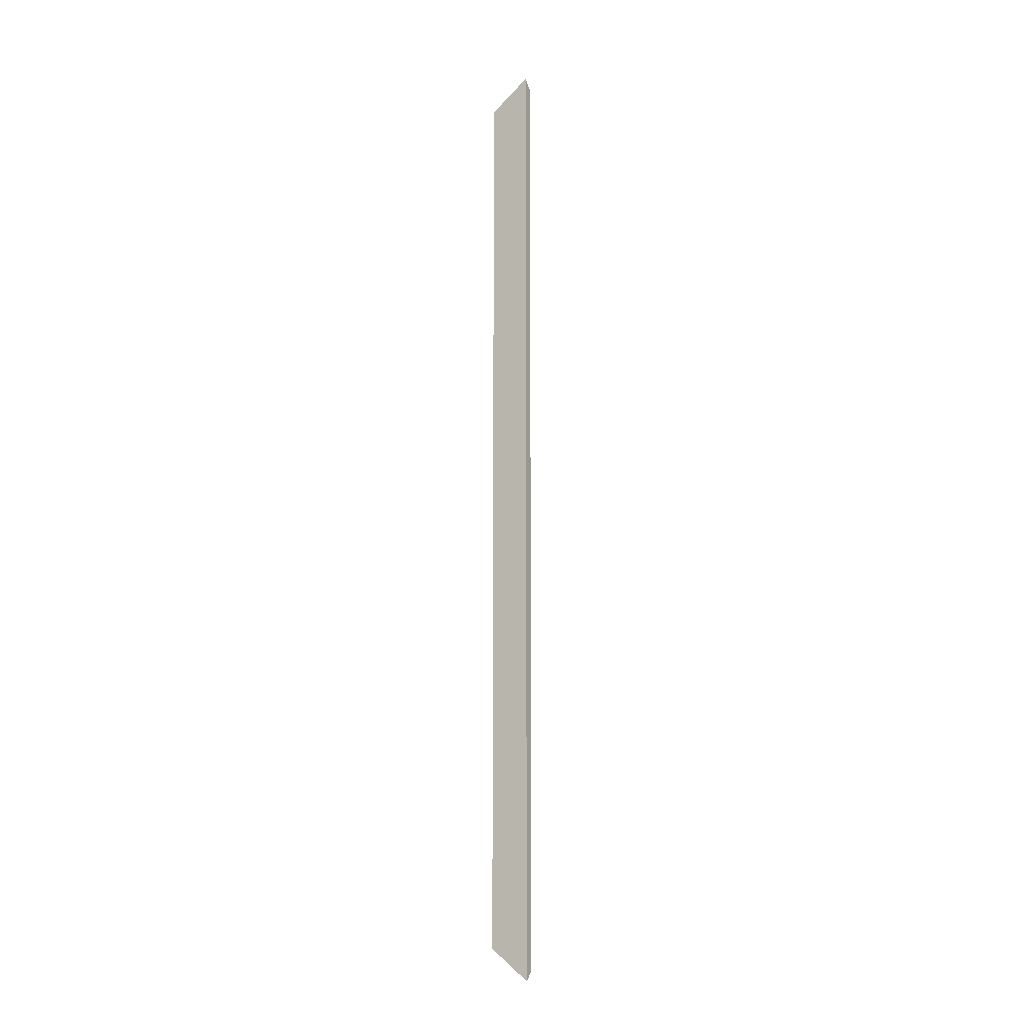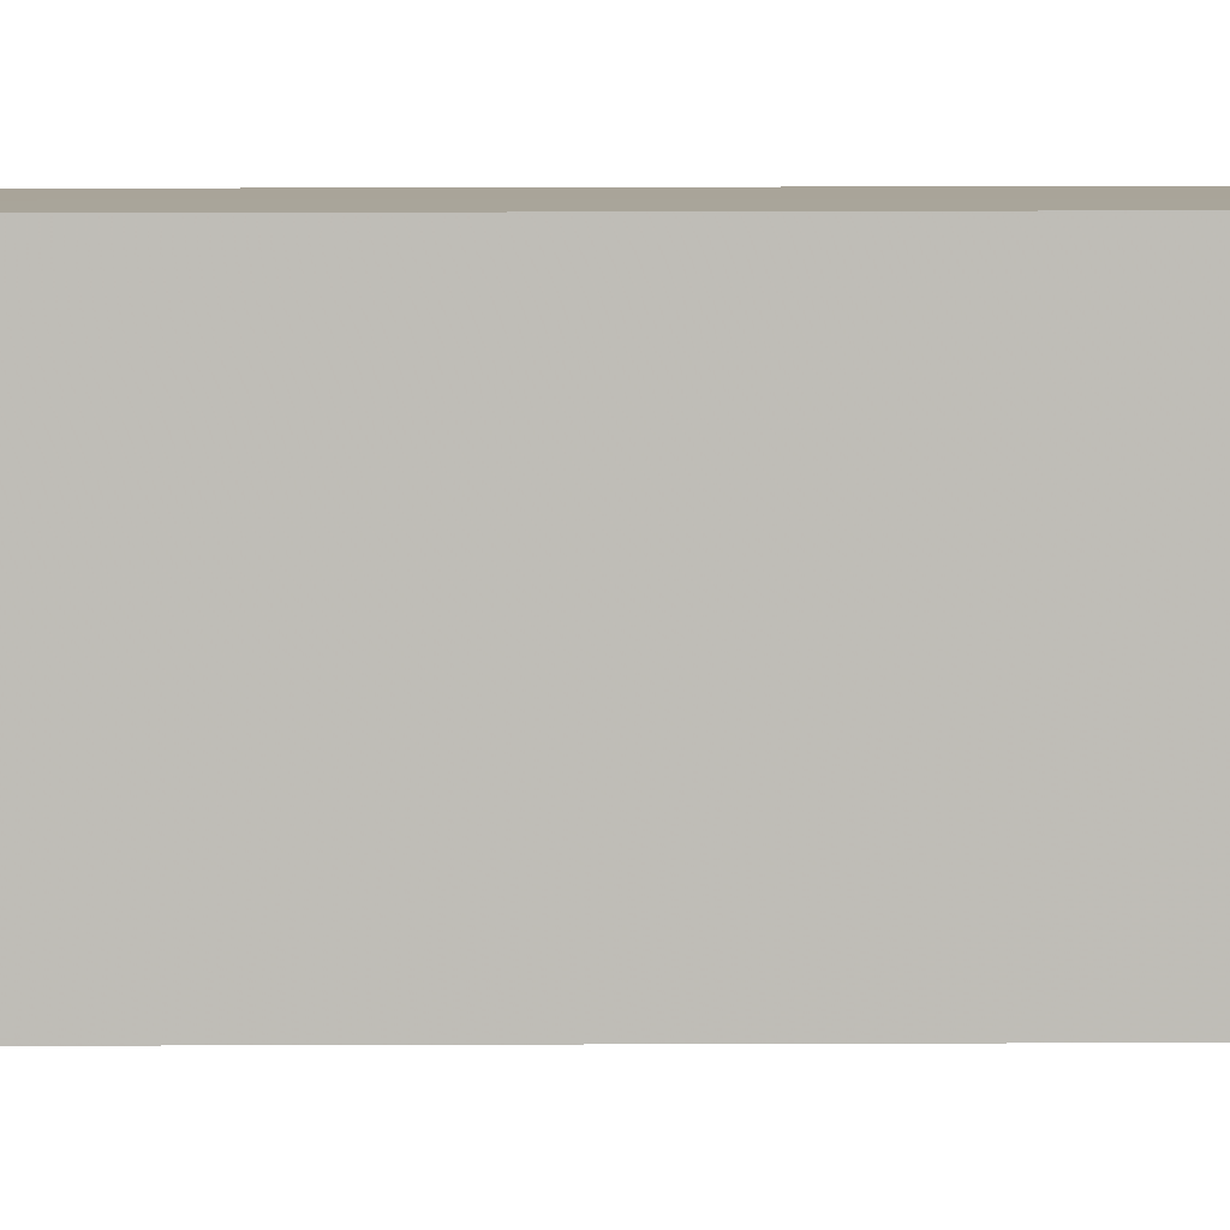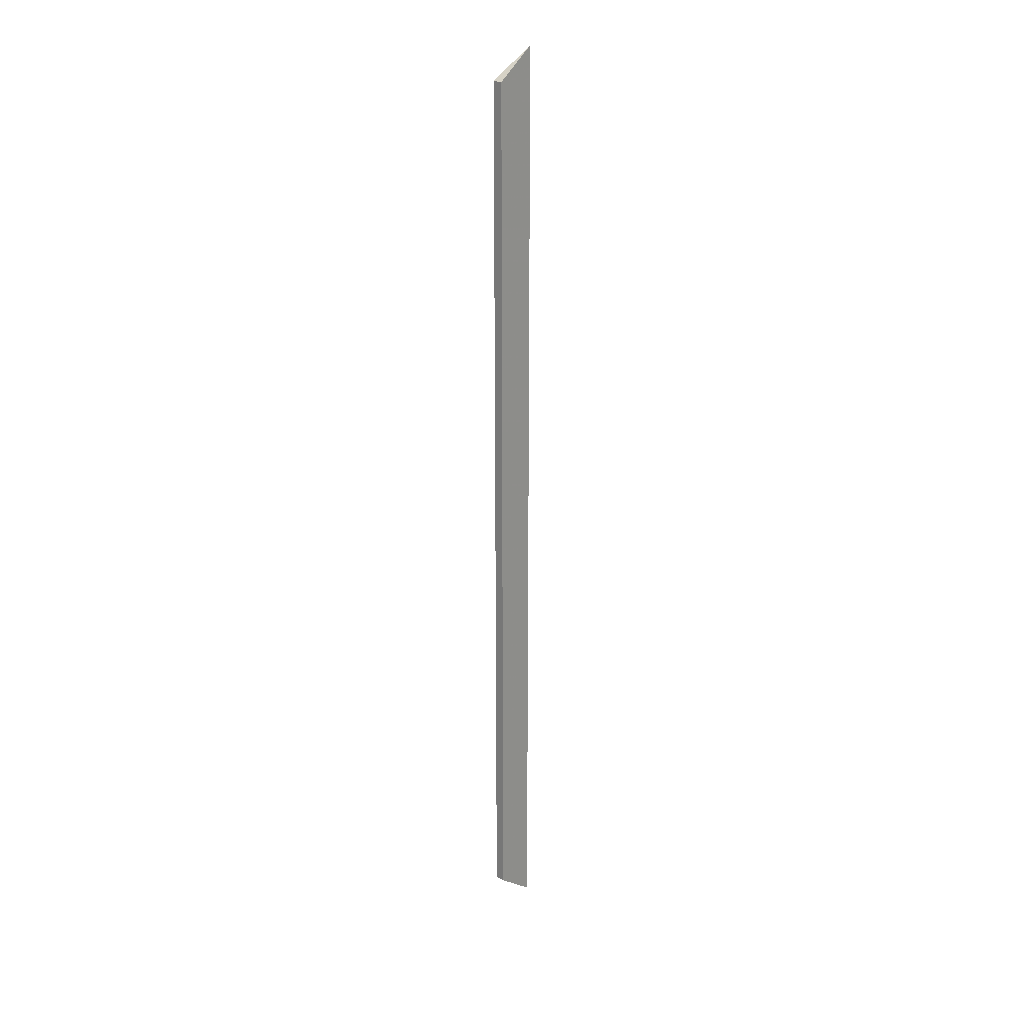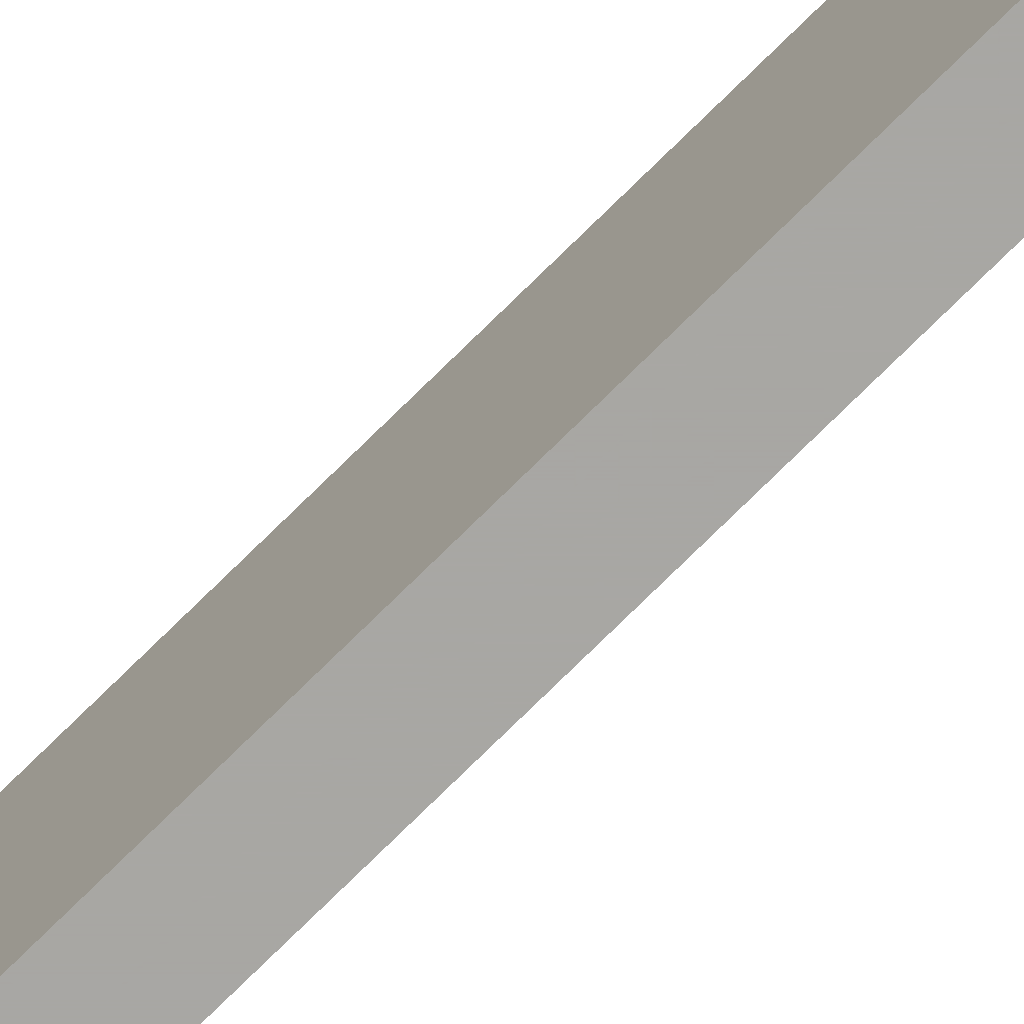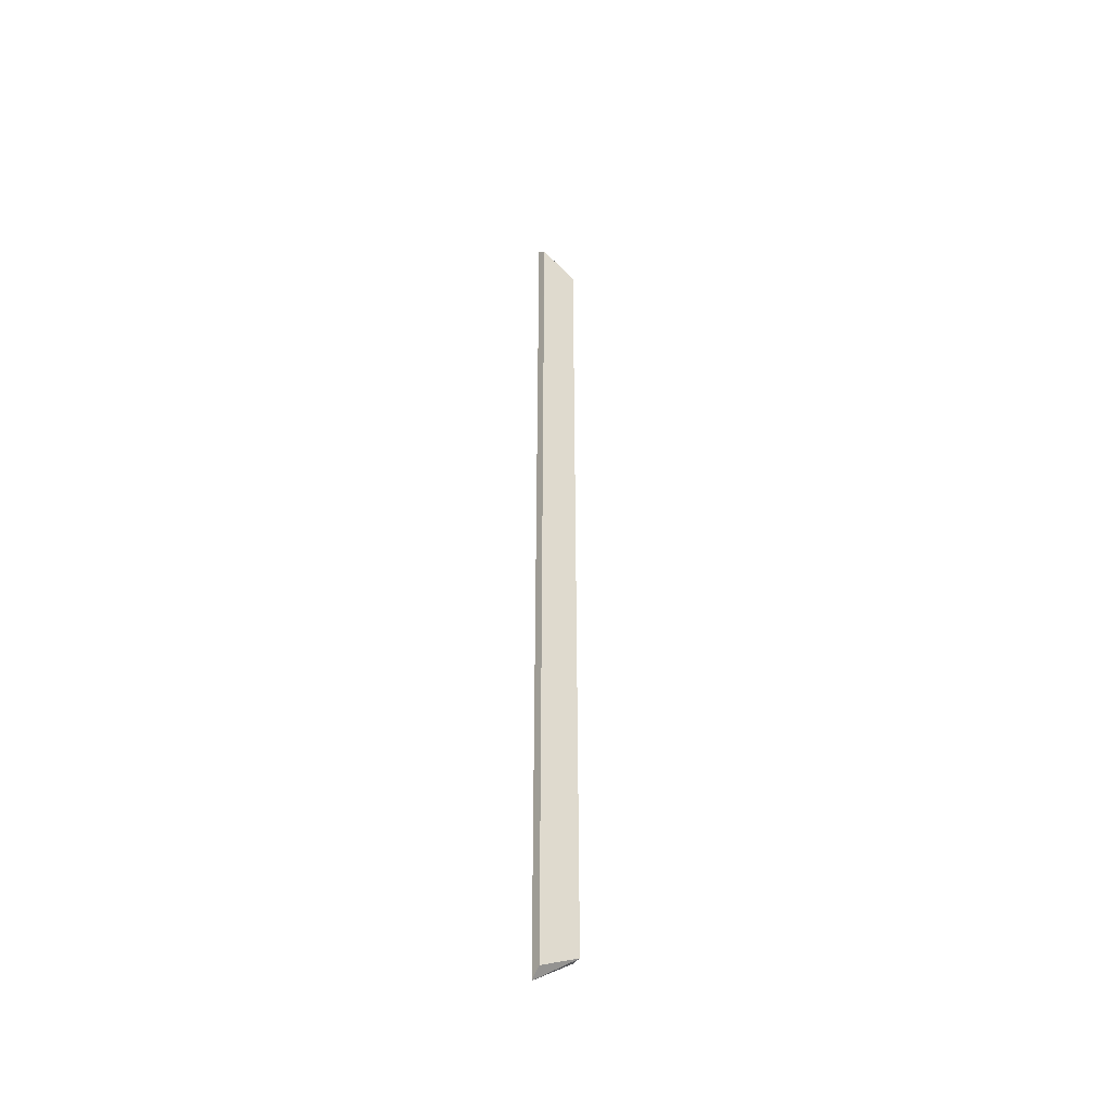
<metadata>
{"format":"obj","ext":"obj","renderer":"f3d","projection":"perspective","resolution":1024,"background":"white","views":[{"elev":-10.1,"azim":-59.6,"up":"+Y"},{"elev":5.2,"azim":88.4,"up":"+Z"},{"elev":22.6,"azim":-136.9,"up":"+Y"},{"elev":-74.5,"azim":-45.2,"up":"+Z"},{"elev":-44.4,"azim":54.8,"up":"+Y"}]}
</metadata>
<code>
v -0.3072 -0.1886 0.08262
v -0.303 0.1974 0.0994
v -0.303 -0.1974 0.09939
v -0.3072 0.2011 0.09956
v -0.3029 0.1884 0.08262
v -0.3072 -0.2013 0.09956
v -0.3029 -0.1886 0.08262
v -0.3072 0.1884 0.08262
f 5 1 8
f 4 2 5
f 3 2 6
f 4 1 6
f 2 4 6
f 2 3 7
f 5 2 7
f 1 5 7
f 3 6 7
f 6 1 7
f 1 4 8
f 4 5 8

</code>
